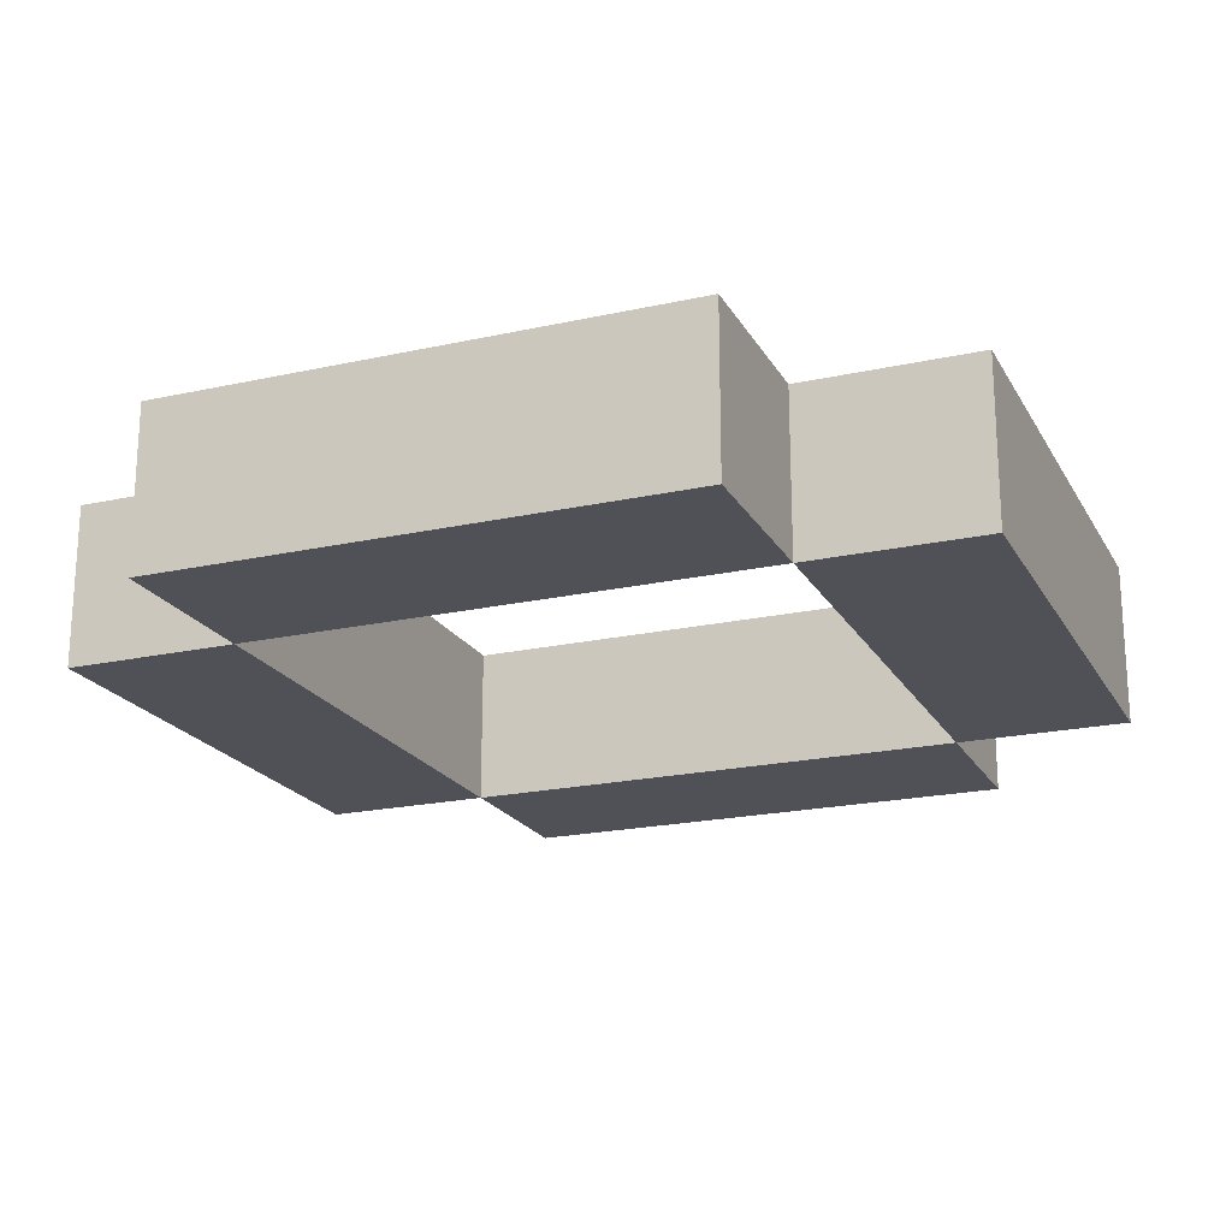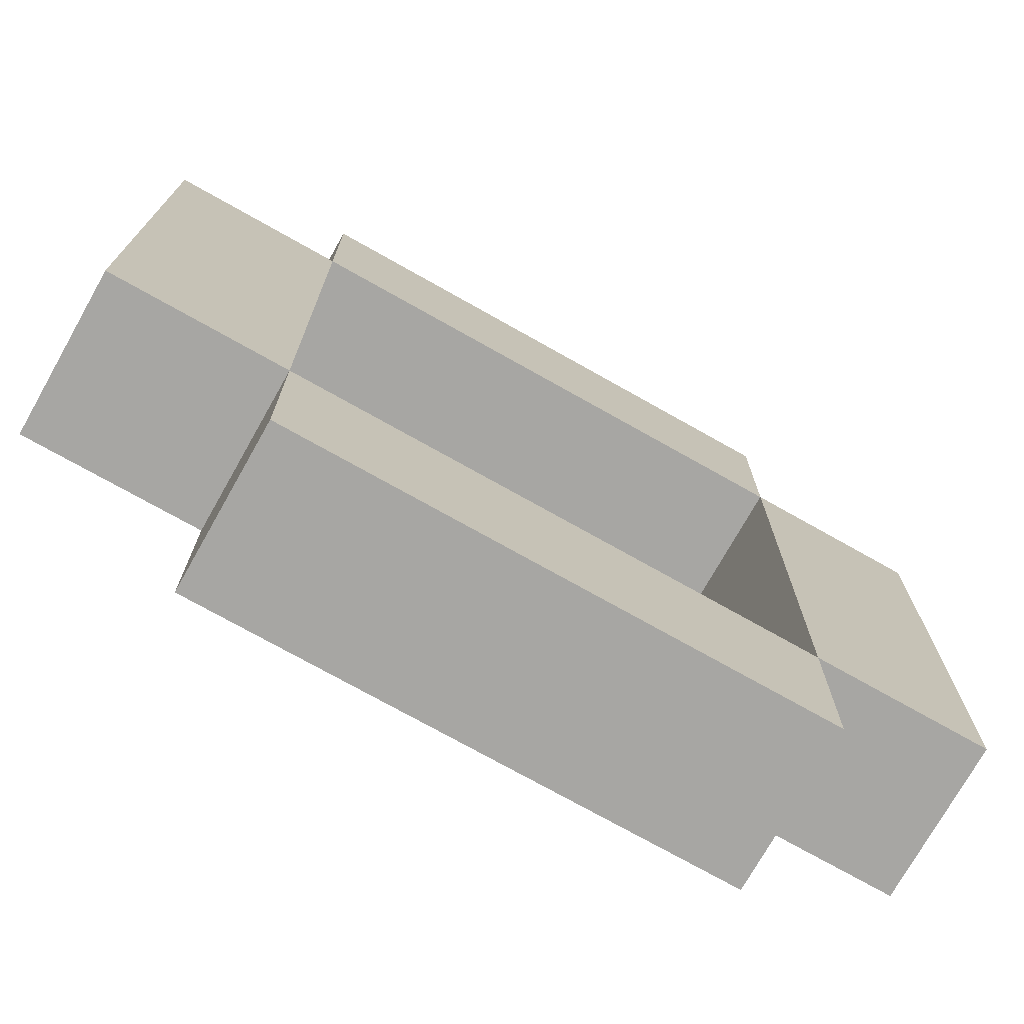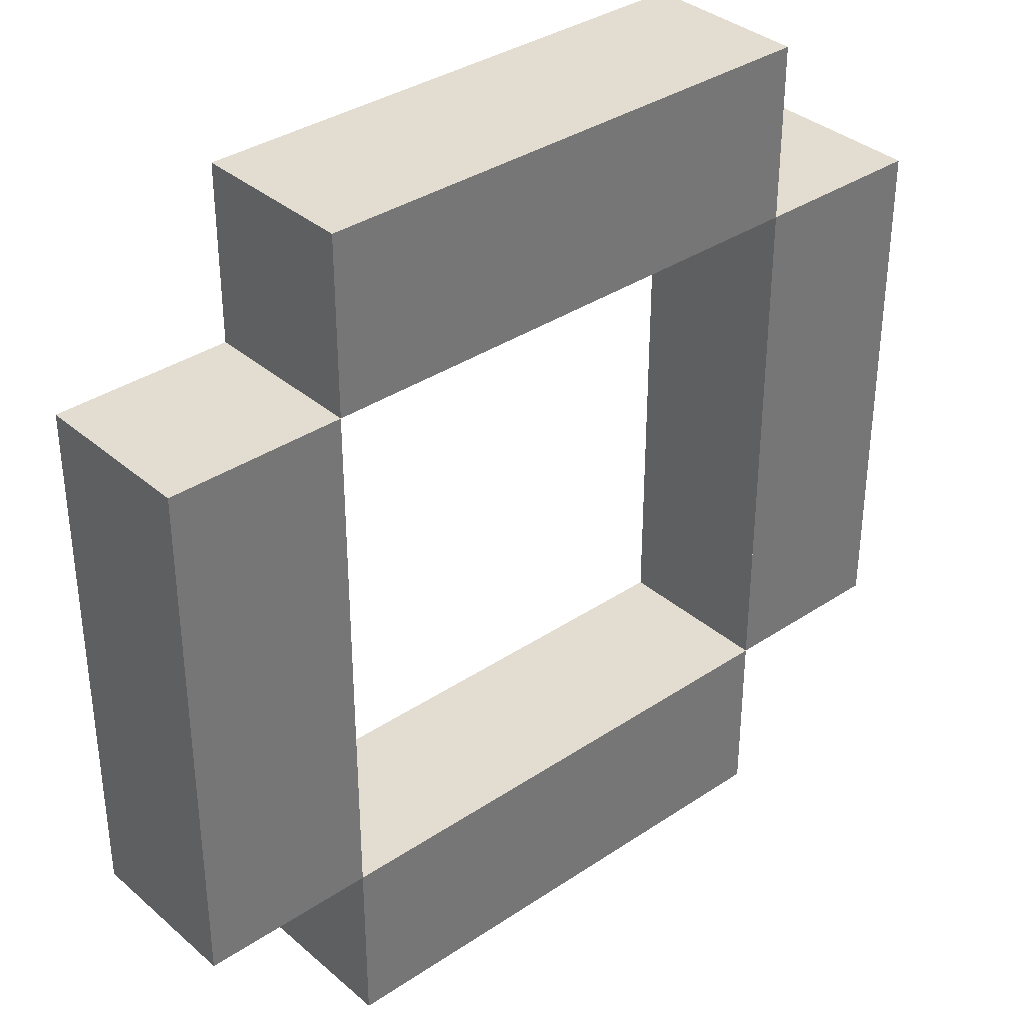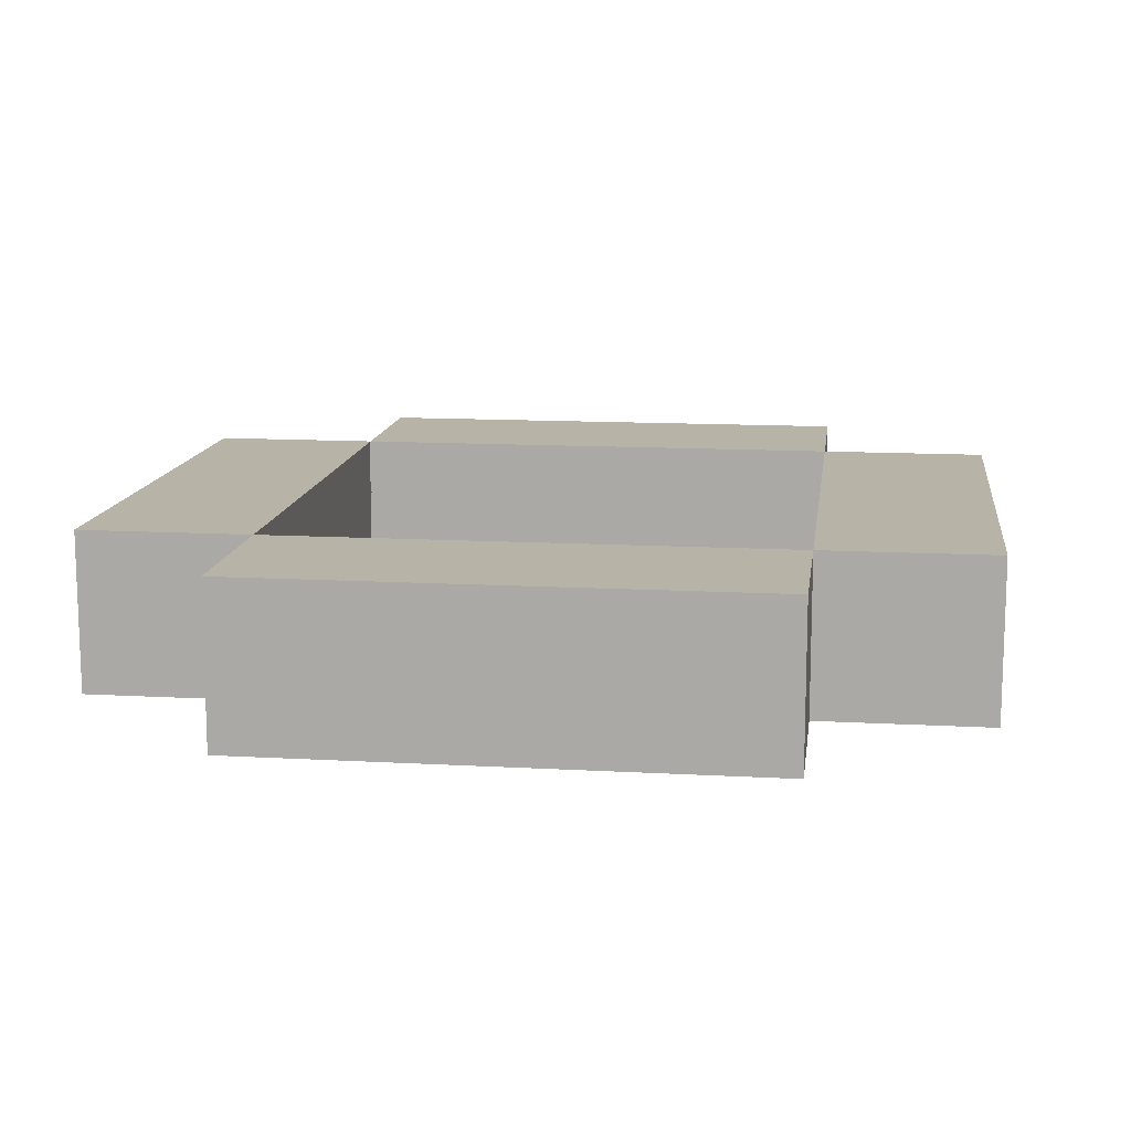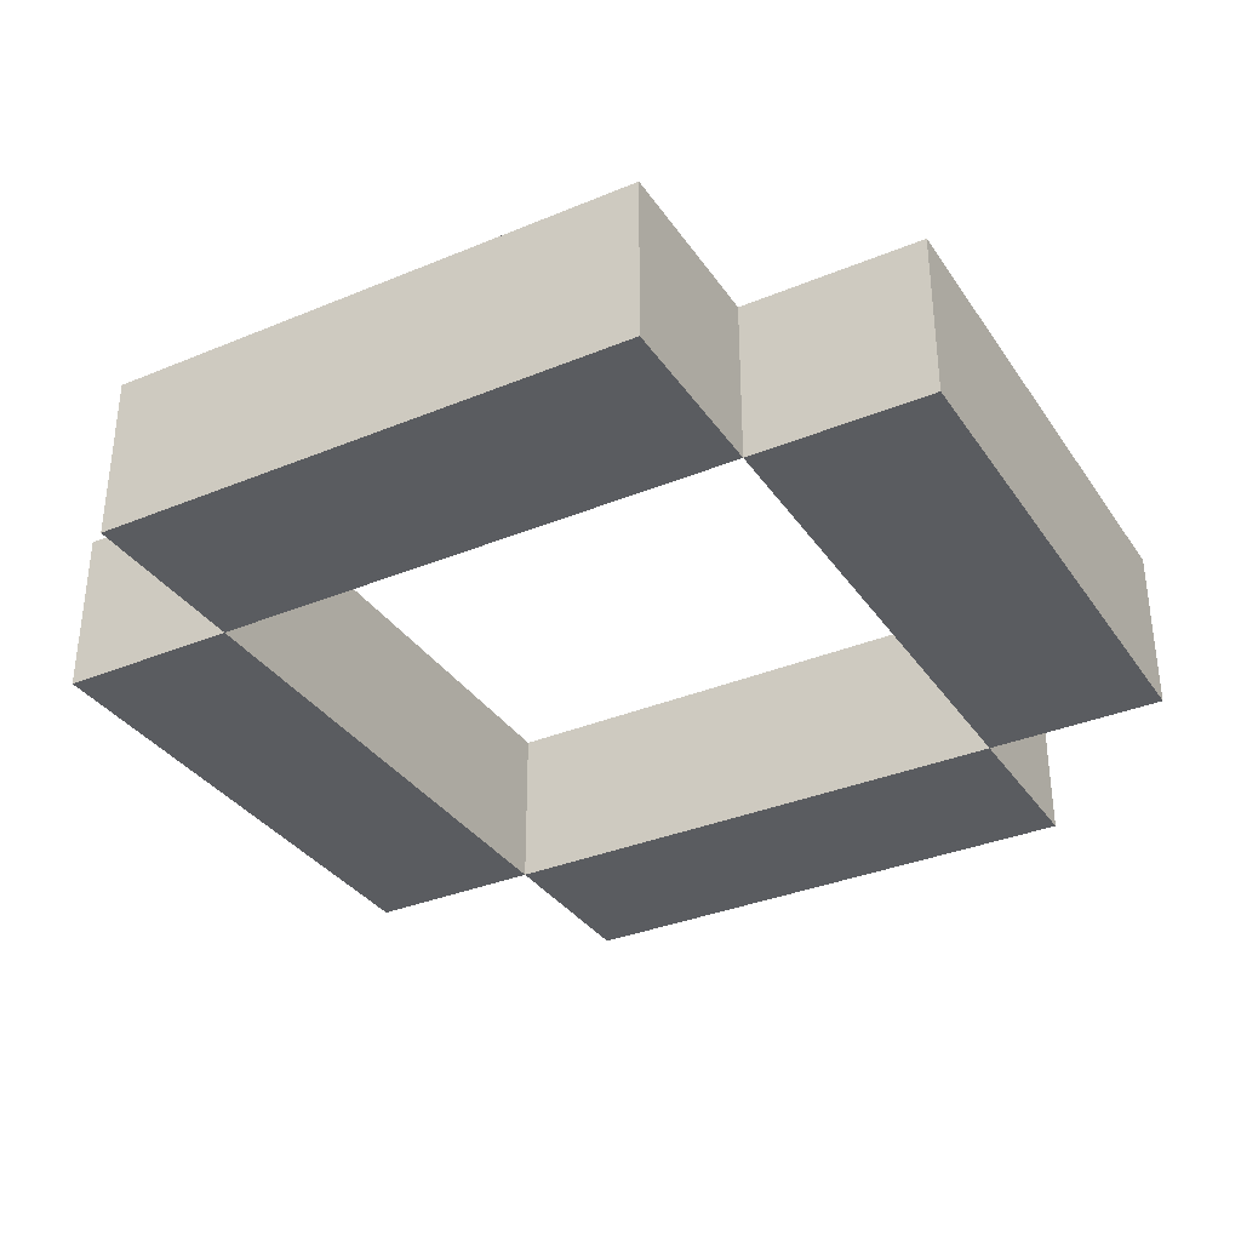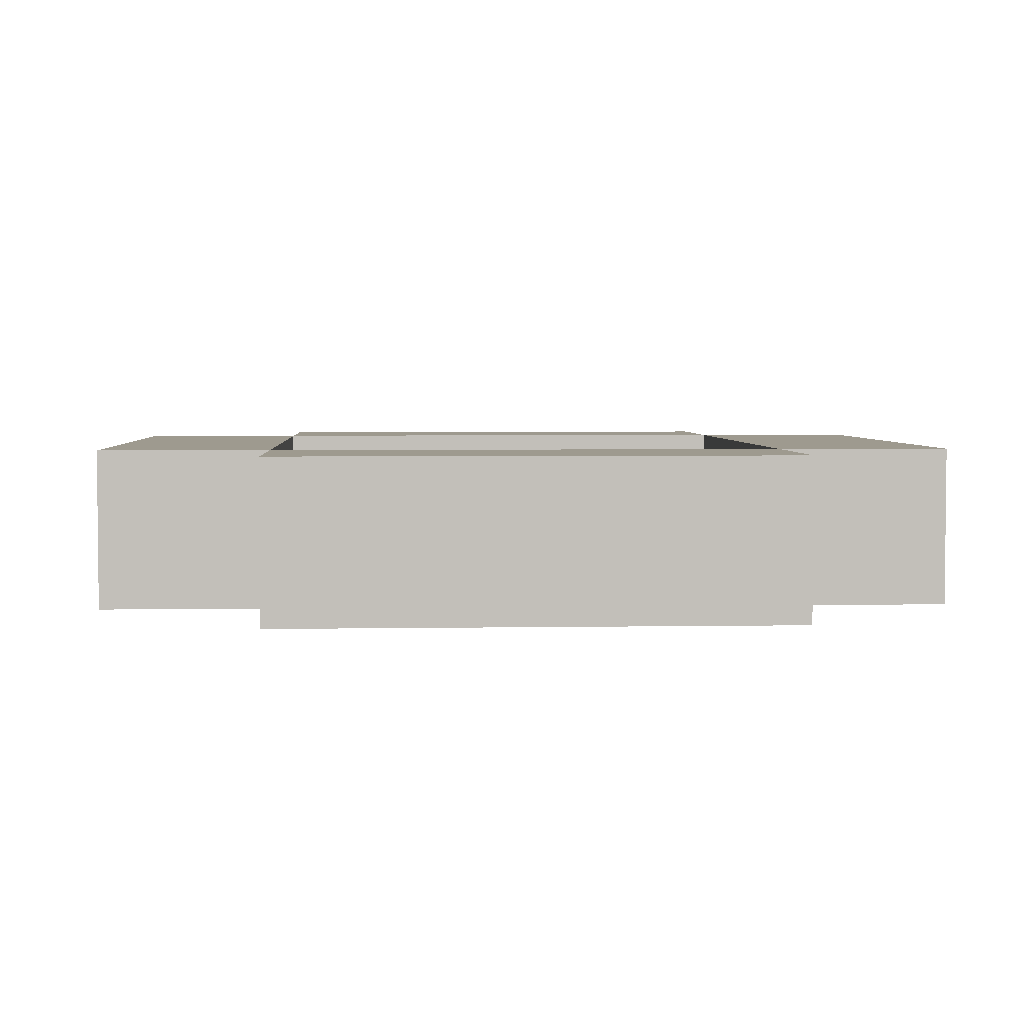
<metadata>
{"format":"obj","ext":"obj","renderer":"f3d","projection":"perspective","resolution":1024,"background":"white","views":[{"elev":-20.5,"azim":21.9,"up":"+Y"},{"elev":-74.1,"azim":-29.4,"up":"+Z"},{"elev":35.4,"azim":-41.5,"up":"+Z"},{"elev":12.8,"azim":97.4,"up":"+Y"},{"elev":-34.1,"azim":-60.7,"up":"+Y"},{"elev":3.7,"azim":86.7,"up":"+Y"}]}
</metadata>
<code>
g ring_3
v -0.05072 -0.009418 -0.03043
v -0.05072 0.009417 -0.03043
v -0.05072 0.009417 0.03043
v -0.05072 -0.009418 0.03043
v -0.03043 -0.009418 -0.05072
v -0.03043 0.009417 -0.05072
v -0.03043 0.009417 -0.03043
v -0.03043 -0.009418 -0.03043
v -0.03043 -0.009418 0.03043
v -0.03043 0.009417 0.03043
v -0.03043 0.009417 0.05072
v -0.03043 -0.009418 0.05072
v 0.03043 0.009417 -0.03043
v 0.03043 0.009417 -0.05072
v 0.03043 -0.009418 -0.05072
v 0.03043 -0.009418 -0.03043
v 0.03043 0.009417 0.05072
v 0.03043 0.009417 0.03043
v 0.03043 -0.009418 0.03043
v 0.03043 -0.009418 0.05072
v 0.05072 0.009417 0.03043
v 0.05072 0.009417 -0.03043
v 0.05072 -0.009418 -0.03043
v 0.05072 -0.009418 0.03043
v 0.03043 0.009417 -0.05072
v -0.03043 0.009417 -0.05072
v -0.03043 -0.009418 -0.05072
v 0.03043 -0.009418 -0.05072
v -0.03043 0.009417 -0.03043
v -0.05072 0.009417 -0.03043
v -0.05072 -0.009418 -0.03043
v -0.03043 -0.009418 -0.03043
v 0.05072 0.009417 -0.03043
v 0.03043 0.009417 -0.03043
v 0.03043 -0.009418 -0.03043
v 0.05072 -0.009418 -0.03043
v -0.05072 -0.009418 0.03043
v -0.05072 0.009417 0.03043
v -0.03043 0.009417 0.03043
v -0.03043 -0.009418 0.03043
v 0.03043 -0.009418 0.03043
v 0.03043 0.009417 0.03043
v 0.05072 0.009417 0.03043
v 0.05072 -0.009418 0.03043
v -0.03043 -0.009418 0.05072
v -0.03043 0.009417 0.05072
v 0.03043 0.009417 0.05072
v 0.03043 -0.009418 0.05072
v 0.03043 -0.009418 -0.05072
v -0.03043 -0.009418 -0.05072
v -0.03043 -0.009418 -0.03043
v 0.03043 -0.009418 -0.03043
v 0.05072 -0.009418 -0.03043
v 0.03043 -0.009418 0.03043
v 0.05072 -0.009418 0.03043
v -0.03043 -0.009418 0.03043
v -0.03043 -0.009418 0.05072
v 0.03043 -0.009418 0.05072
v -0.05072 -0.009418 0.03043
v -0.05072 -0.009418 -0.03043
v 0.03043 0.009417 -0.05072
v 0.03043 0.009417 -0.03043
v -0.03043 0.009417 -0.03043
v -0.03043 0.009417 -0.05072
v 0.05072 0.009417 -0.03043
v 0.03043 0.009417 0.03043
v 0.05072 0.009417 0.03043
v 0.03043 0.009417 0.05072
v -0.03043 0.009417 0.05072
v -0.03043 0.009417 0.03043
v -0.05072 0.009417 0.03043
v -0.05072 0.009417 -0.03043
v 0.03043 -0.009418 -0.03043
v 0.03043 0.009417 -0.03043
v 0.03043 0.009417 0.03043
v 0.03043 -0.009418 0.03043
v -0.03043 0.009417 0.03043
v -0.03043 0.009417 -0.03043
v -0.03043 -0.009418 -0.03043
v -0.03043 -0.009418 0.03043
v -0.03043 -0.009418 -0.03043
v -0.03043 0.009417 -0.03043
v 0.03043 0.009417 -0.03043
v 0.03043 -0.009418 -0.03043
v 0.03043 0.009417 0.03056
v -0.03043 0.009417 0.03056
v -0.03043 -0.009418 0.03056
v 0.03043 -0.009418 0.03056
g ring_3_0
f 3 2 1
f 4 3 1
f 7 6 5
f 8 7 5
f 11 10 9
f 12 11 9
f 15 14 13
f 16 15 13
f 19 18 17
f 20 19 17
f 23 22 21
f 24 23 21
f 27 26 25
f 28 27 25
f 31 30 29
f 32 31 29
f 35 34 33
f 36 35 33
f 39 38 37
f 40 39 37
f 43 42 41
f 44 43 41
f 47 46 45
f 48 47 45
f 51 50 49
f 52 51 49
f 54 52 53
f 55 54 53
f 57 56 54
f 58 57 54
f 51 56 59
f 60 51 59
f 63 62 61
f 64 63 61
f 62 66 65
f 66 67 65
f 69 68 66
f 70 69 66
f 70 63 71
f 63 72 71
f 75 74 73
f 76 75 73
f 79 78 77
f 80 79 77
f 83 82 81
f 84 83 81
f 87 86 85
f 88 87 85

</code>
